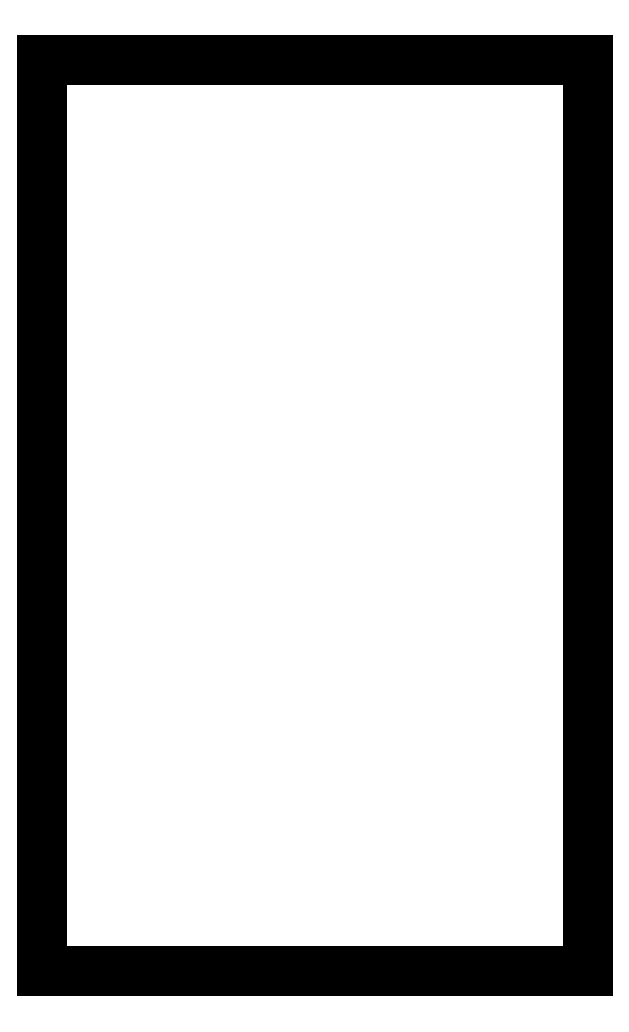
<metadata>
{"format":"dxf","ext":"dxf","renderer":"ezdxf+matplotlib","layout":"modelspace","background":"white","min_lineweight":24,"dpi":150}
</metadata>
<code>
0
SECTION
2
ENTITIES
0
LINE
8
0
10
119.5
20
-3.32
11
137.3
21
-3.32
0
LINE
8
0
10
137.3
20
-3.32
11
137.3
21
26.38
0
LINE
8
0
10
137.3
20
26.38
11
119.5
21
26.38
0
LINE
8
0
10
119.5
20
26.38
11
119.5
21
-3.32
0
ENDSEC
0
EOF

</code>
